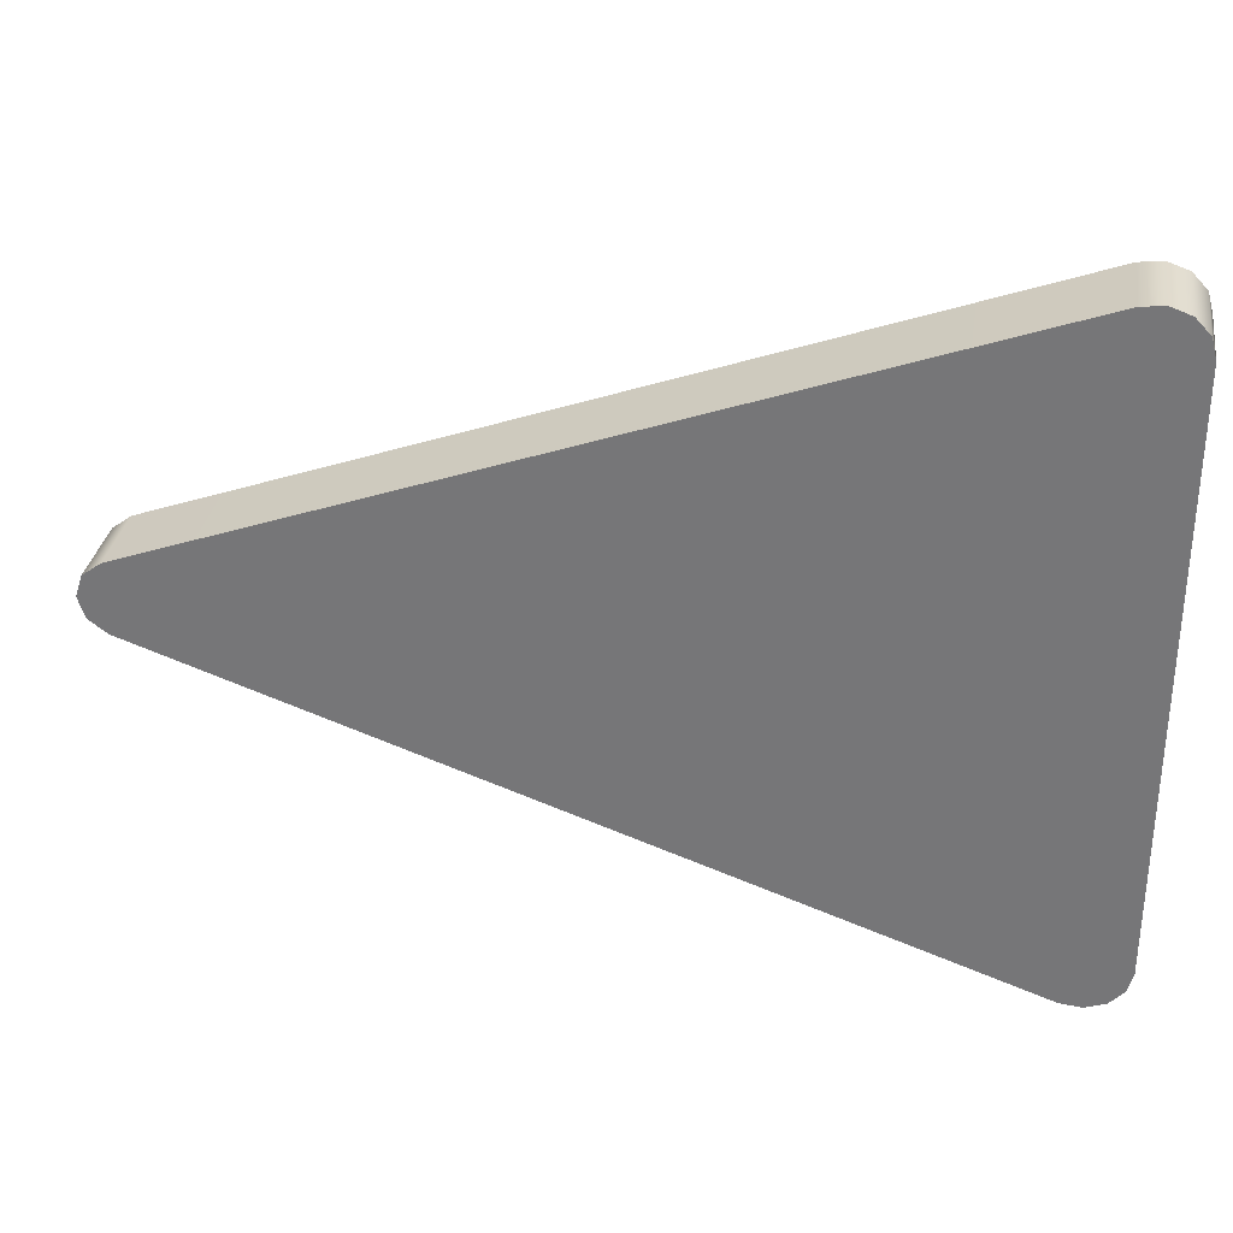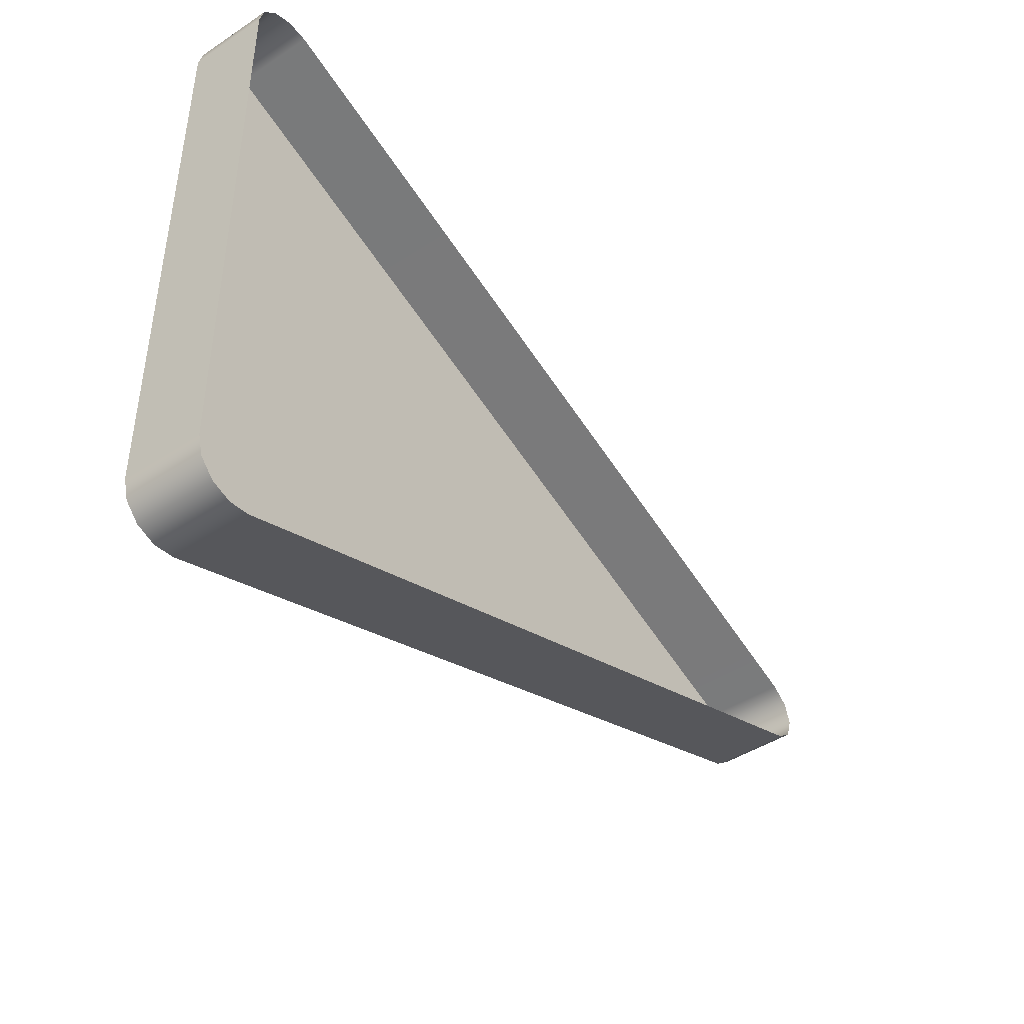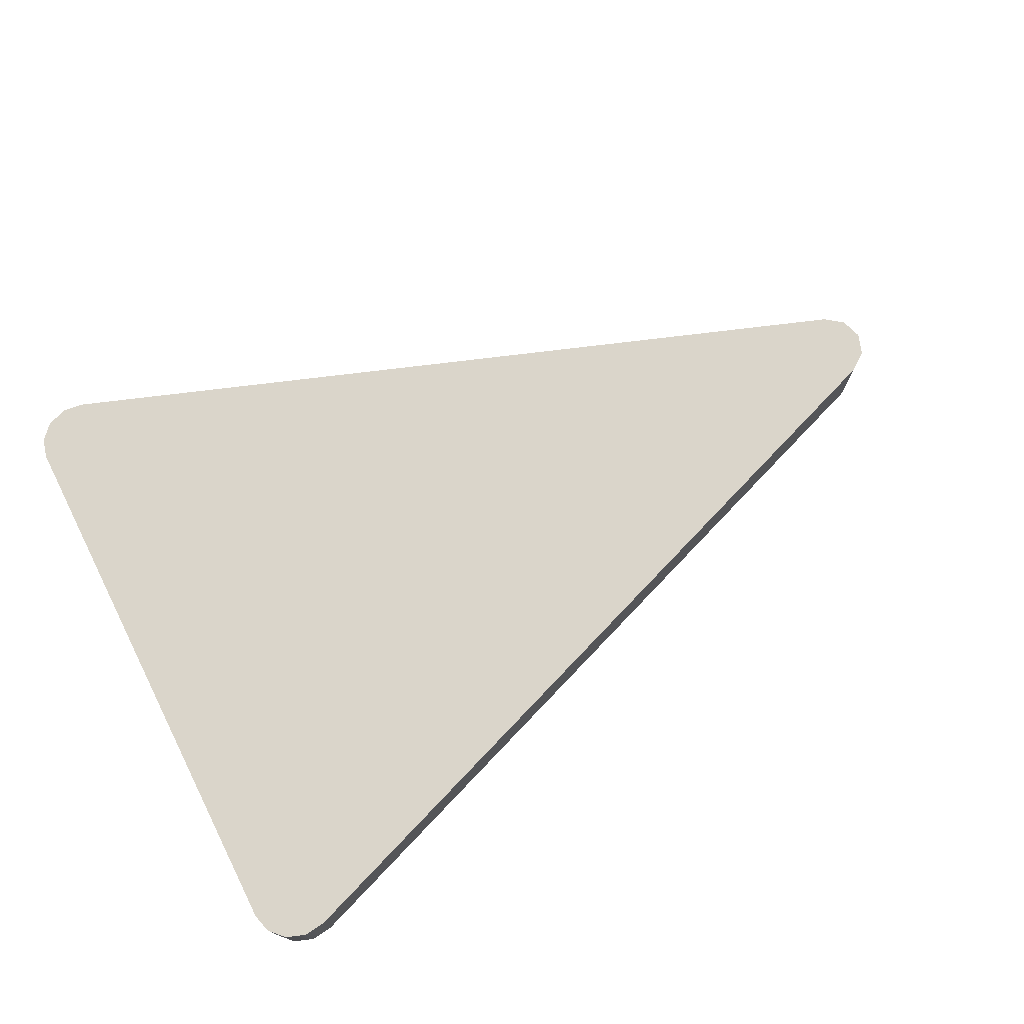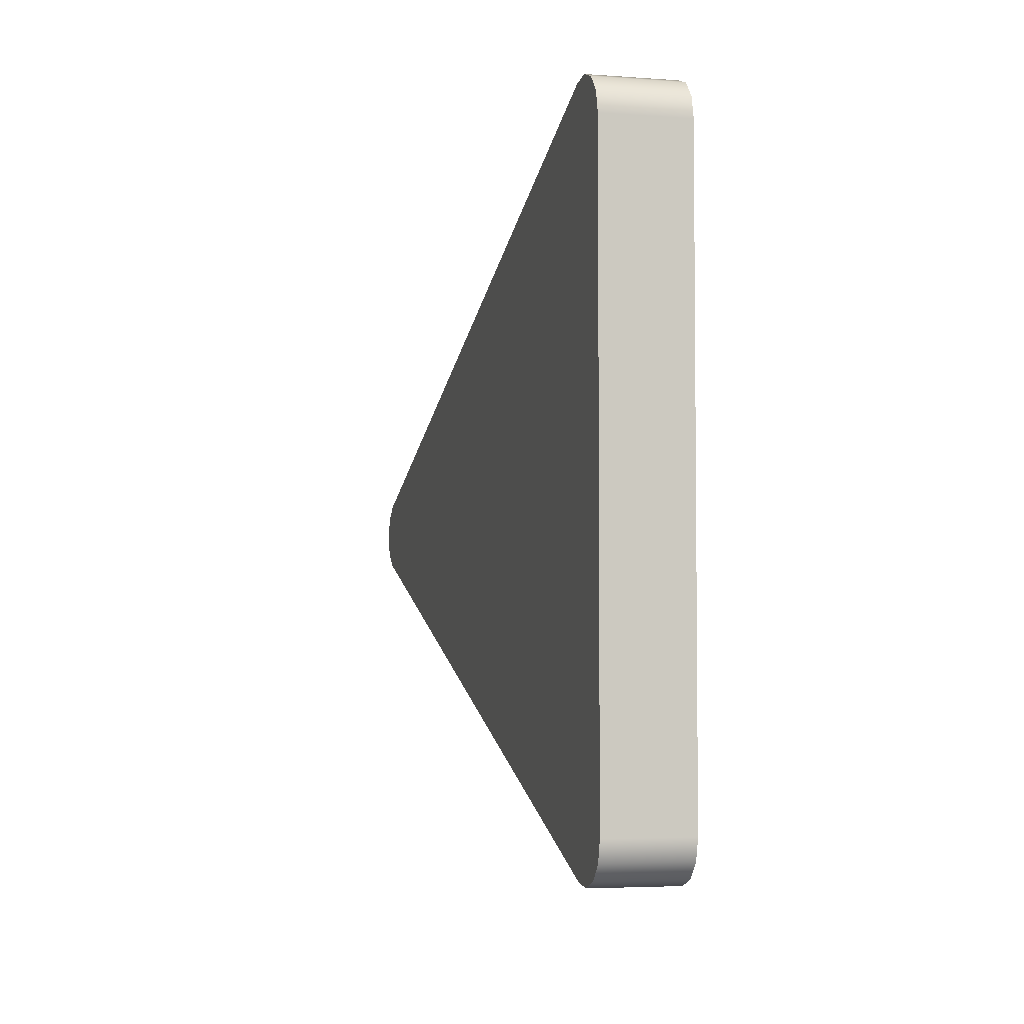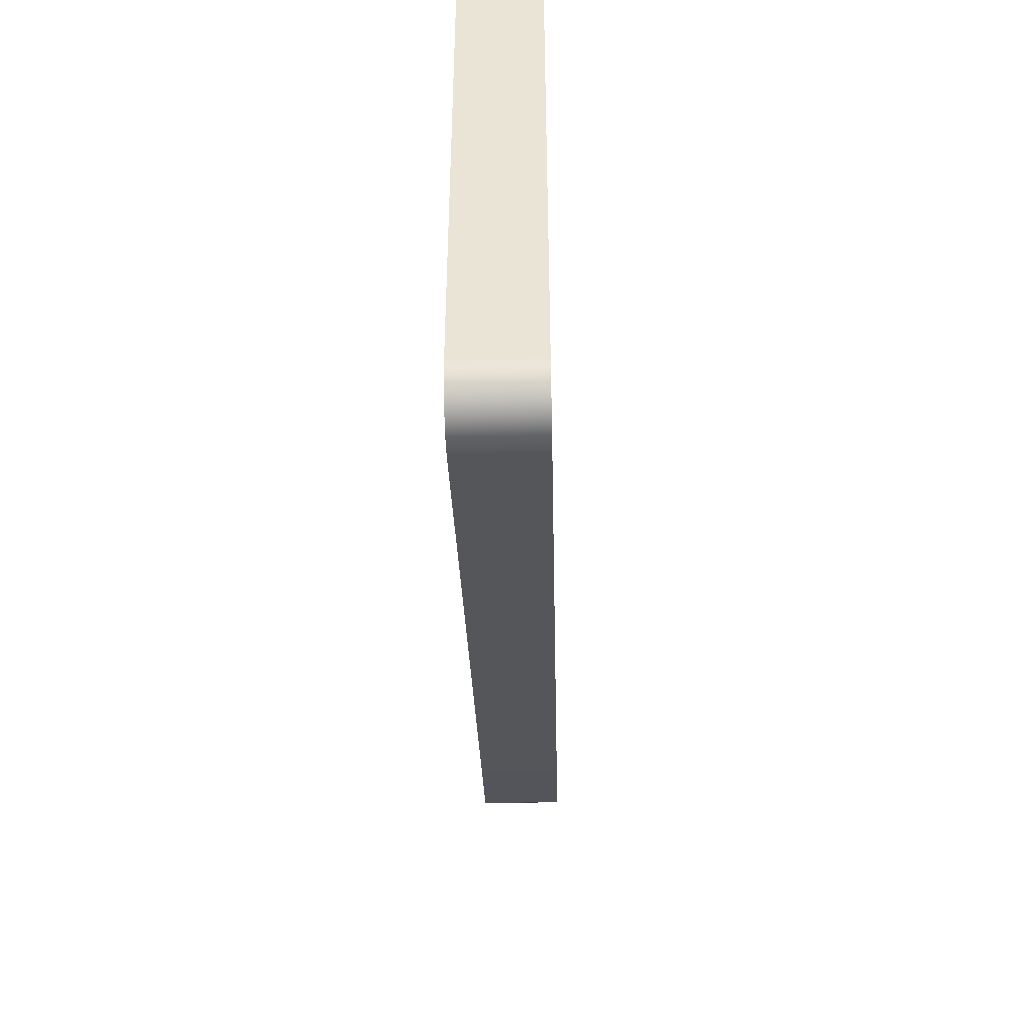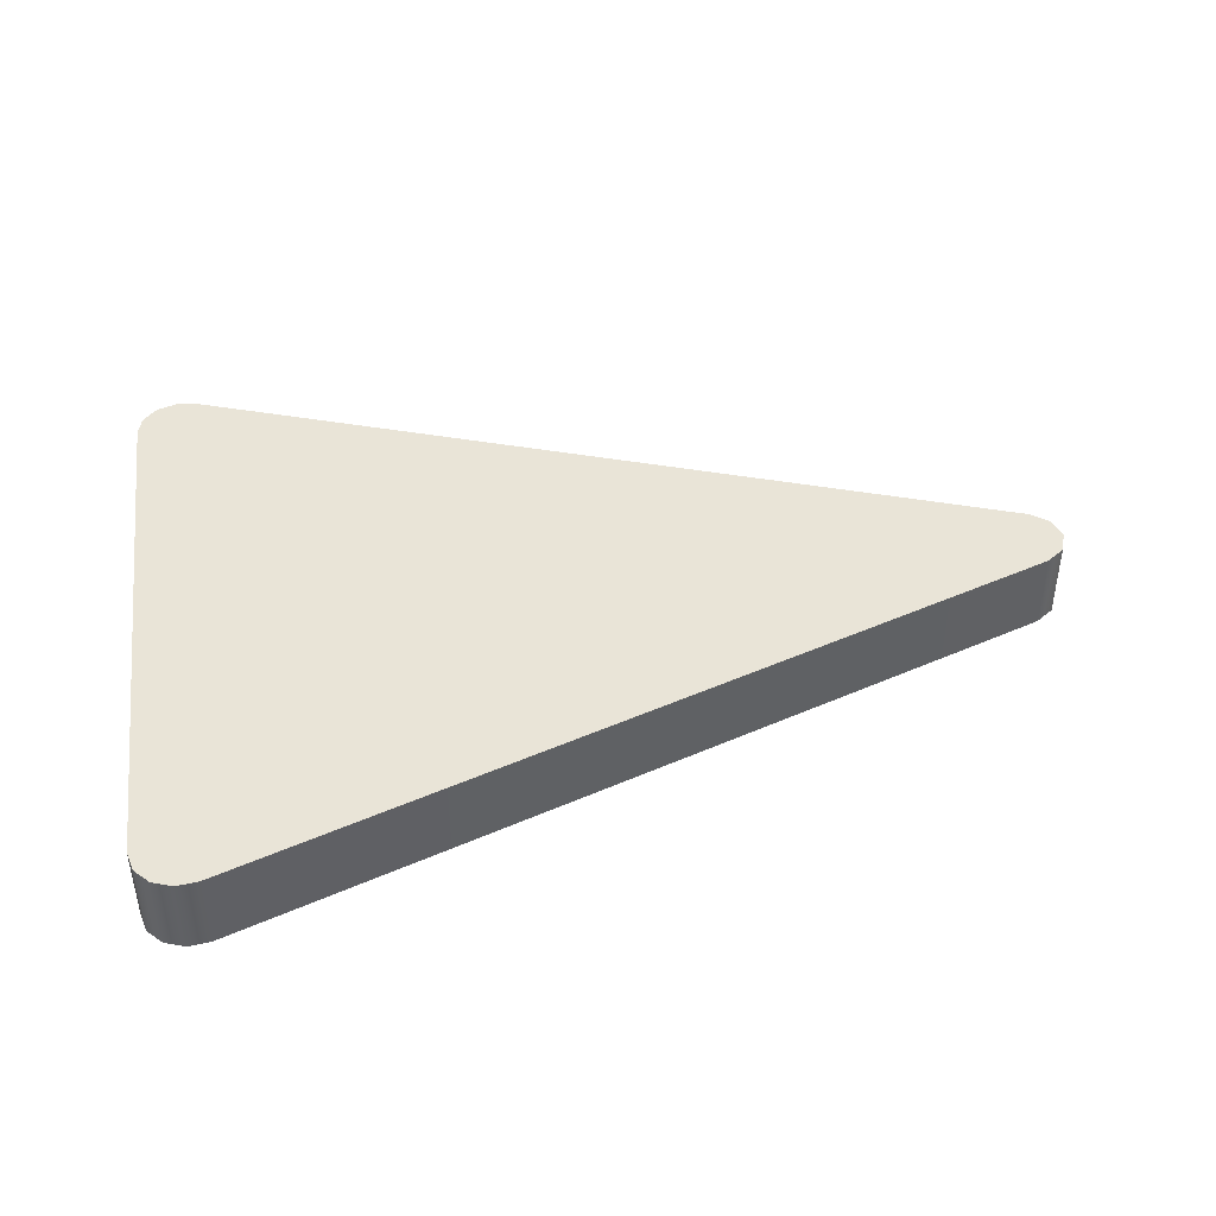
<metadata>
{"format":"obj","ext":"obj","renderer":"f3d","projection":"perspective","resolution":1024,"background":"white","views":[{"elev":31.7,"azim":-170.9,"up":"+Z"},{"elev":-44.2,"azim":-52.5,"up":"+Z"},{"elev":74.1,"azim":-26.7,"up":"+Y"},{"elev":-4.1,"azim":-103.8,"up":"+Z"},{"elev":-45.0,"azim":-88.6,"up":"+Z"},{"elev":43.1,"azim":-7.9,"up":"+Y"}]}
</metadata>
<code>
g AimTriangleMesh
v -8.928 0.4386 1.68
v -4.742 0.4386 0.1793
v -4.742 0.02511 0.1793
v -8.928 0.02511 1.68
v -8.928 0.02511 -1.68
v -4.742 0.02511 -0.1793
v -4.742 0.4386 -0.1793
v -8.928 0.4386 -1.68
v -9.243 0.4386 -1.477
v -9.243 0.4386 1.477
v -9.243 0.02511 1.477
v -9.243 0.02511 -1.477
v -9.216 0.4386 1.578
v -9.216 0.02511 1.578
v -9.142 0.4386 1.656
v -9.142 0.02511 1.656
v -9.038 0.4386 1.693
v -9.038 0.02511 1.693
v -4.646 0.4386 0.1089
v -4.646 0.02511 0.1089
v -4.61 0.4386 8.428e-05
v -4.61 0.02511 8.428e-05
v -4.646 0.4386 -0.1089
v -4.646 0.02511 -0.1089
v -9.216 0.02511 -1.578
v -9.216 0.4386 -1.578
v -9.142 0.02511 -1.656
v -9.142 0.4386 -1.656
v -9.038 0.02511 -1.693
v -9.038 0.4386 -1.693
v -9.216 0.4386 -1.578
v -9.142 0.4386 -1.656
v -9.142 0.4386 1.656
v -9.243 0.4386 -1.477
v -9.243 0.4386 1.477
v -9.216 0.4386 1.578
v -9.038 0.4386 -1.693
v -9.038 0.4386 1.693
v -8.928 0.4386 -1.68
v -8.928 0.4386 1.68
v -4.742 0.4386 -0.1793
v -4.646 0.4386 -0.1089
v -4.646 0.4386 0.1089
v -4.742 0.4386 0.1793
v -4.61 0.4386 8.428e-05
g AimTriangleMesh_0
f 3 2 1
f 4 3 1
f 7 6 5
f 8 7 5
f 11 10 9
f 12 11 9
f 13 10 11
f 14 13 11
f 15 13 14
f 16 15 14
f 17 15 16
f 18 17 16
f 1 17 18
f 4 1 18
f 19 2 3
f 20 19 3
f 21 19 20
f 22 21 20
f 23 21 22
f 24 23 22
f 7 23 24
f 6 7 24
f 25 12 9
f 26 25 9
f 27 25 26
f 28 27 26
f 29 27 28
f 30 29 28
f 5 29 30
f 8 5 30
f 33 32 31
f 31 34 33
f 34 35 33
f 35 36 33
f 33 38 37
f 32 33 37
f 40 39 37
f 38 40 37
f 43 42 41
f 44 43 41
f 44 41 39
f 40 44 39
f 43 45 42

</code>
